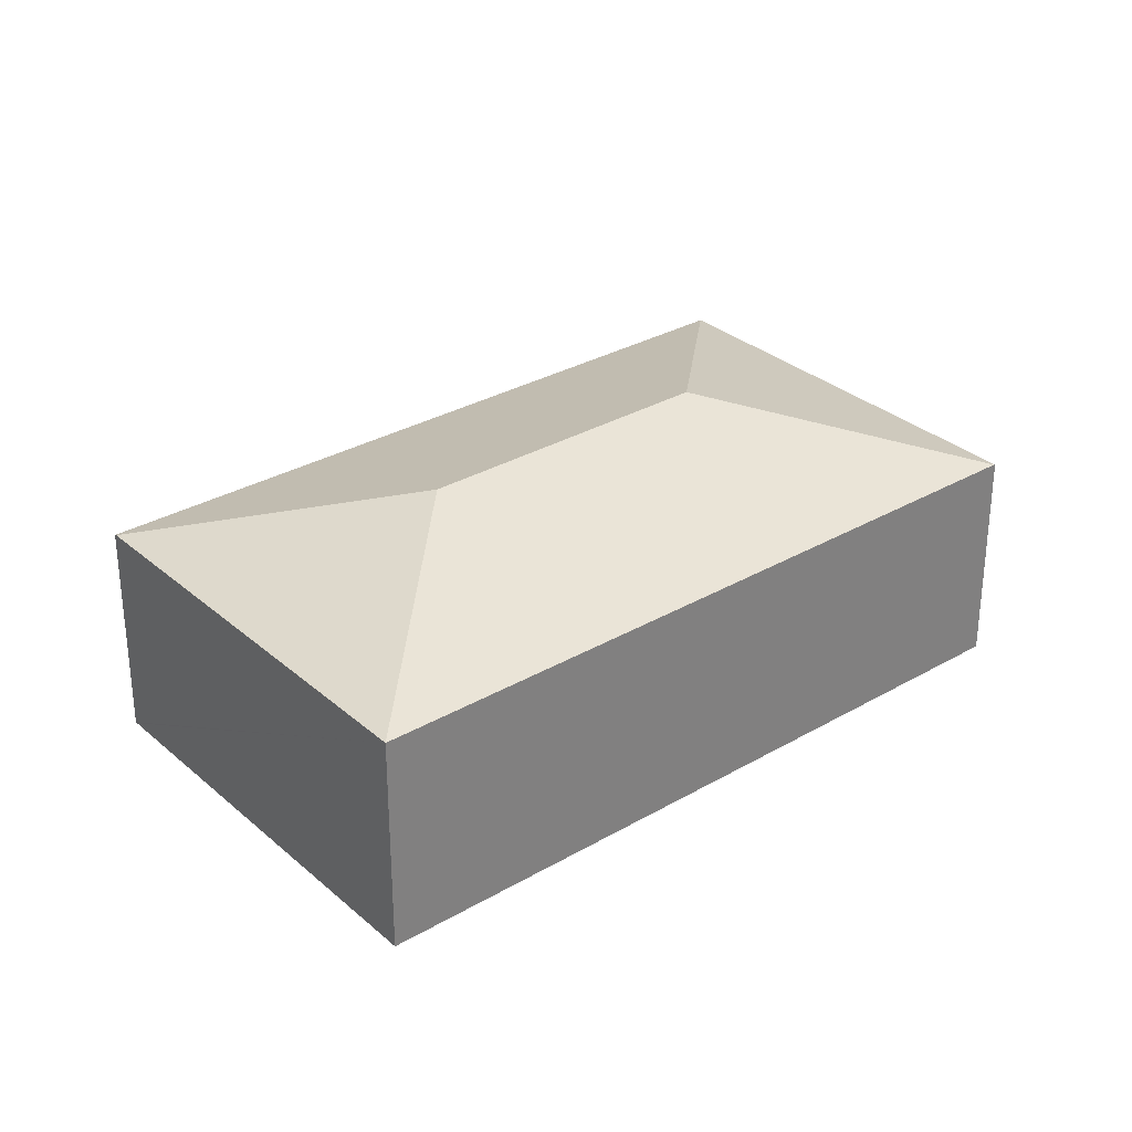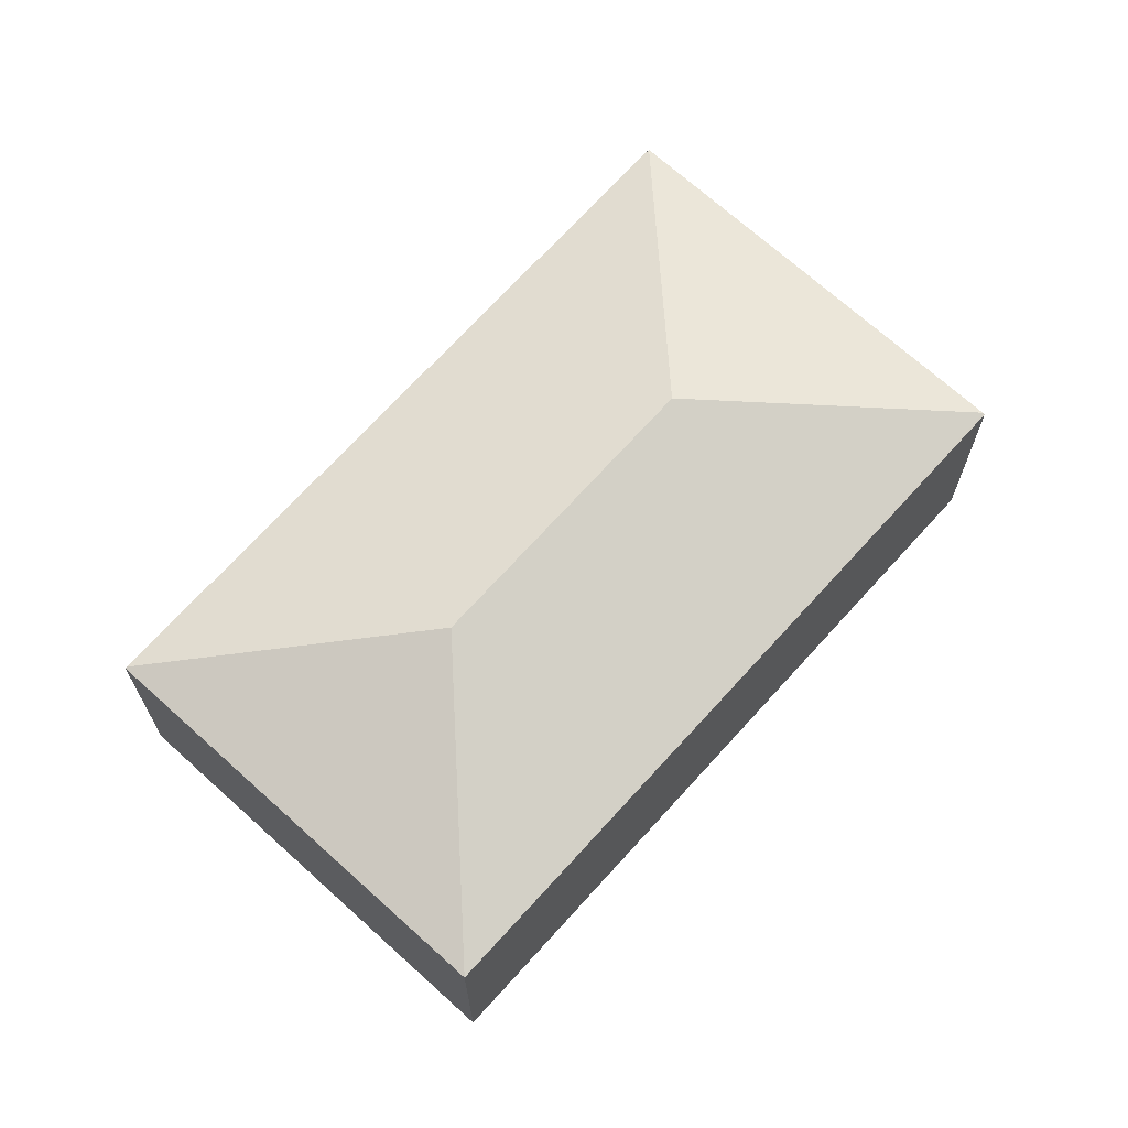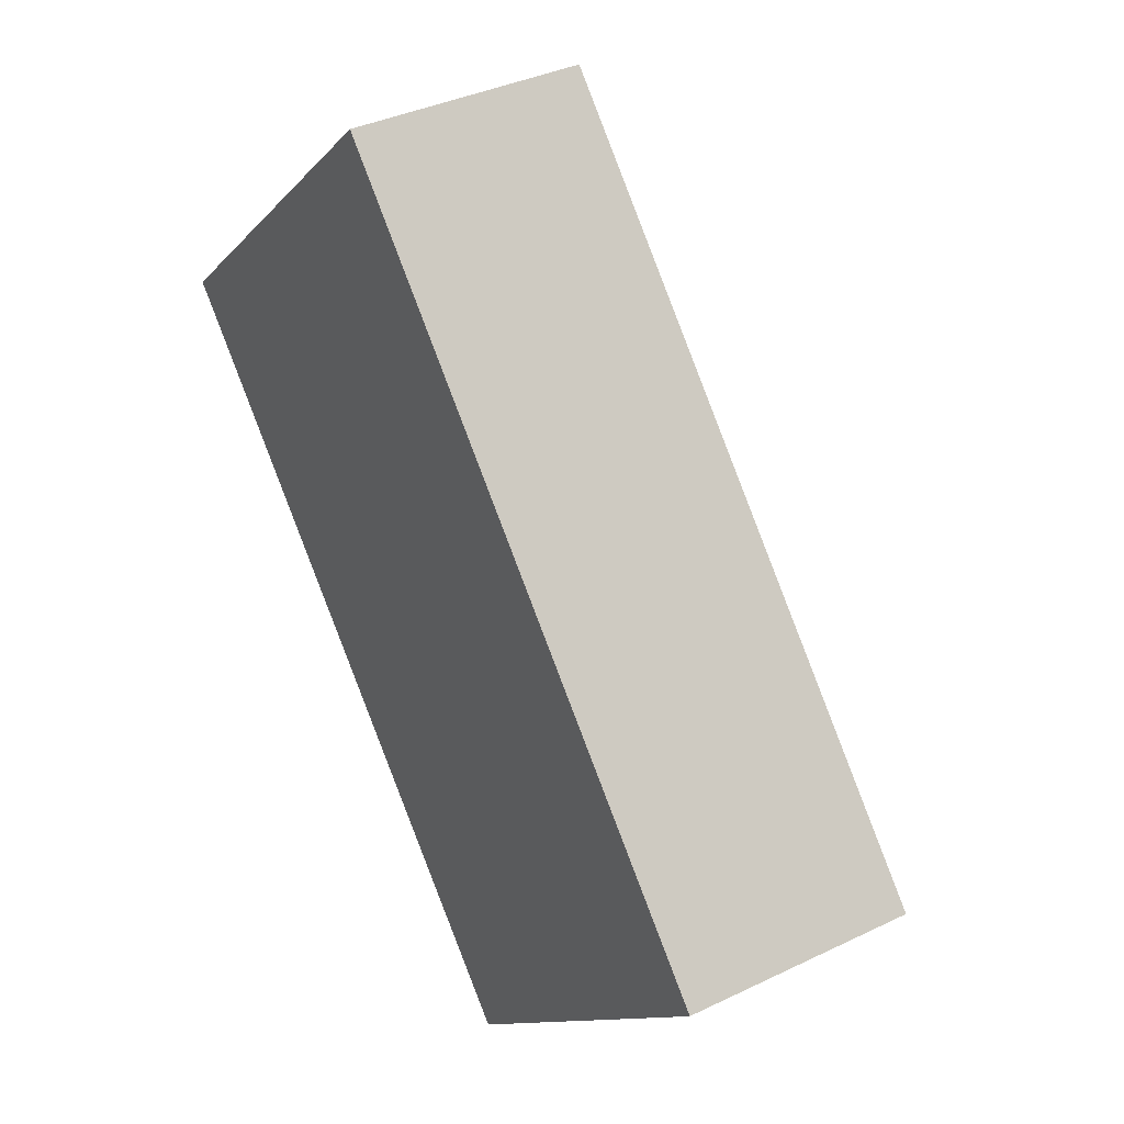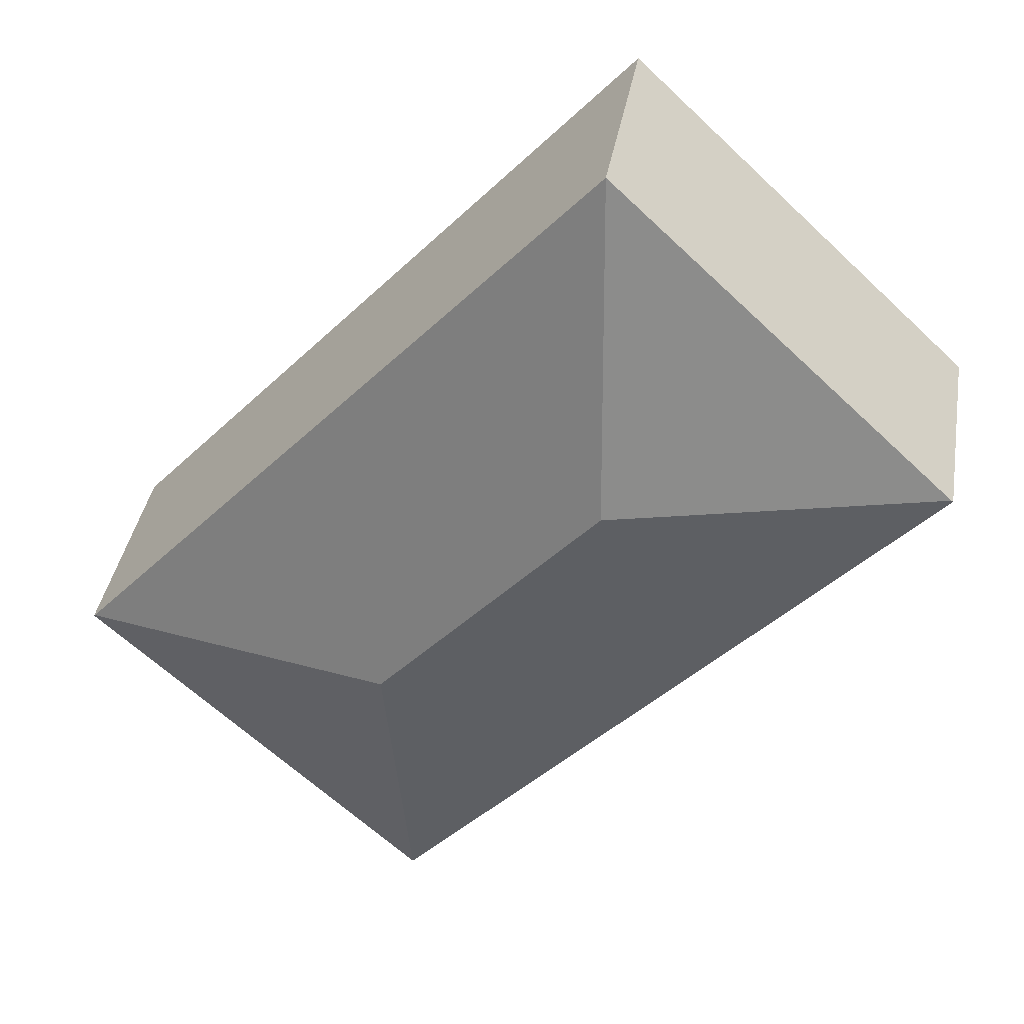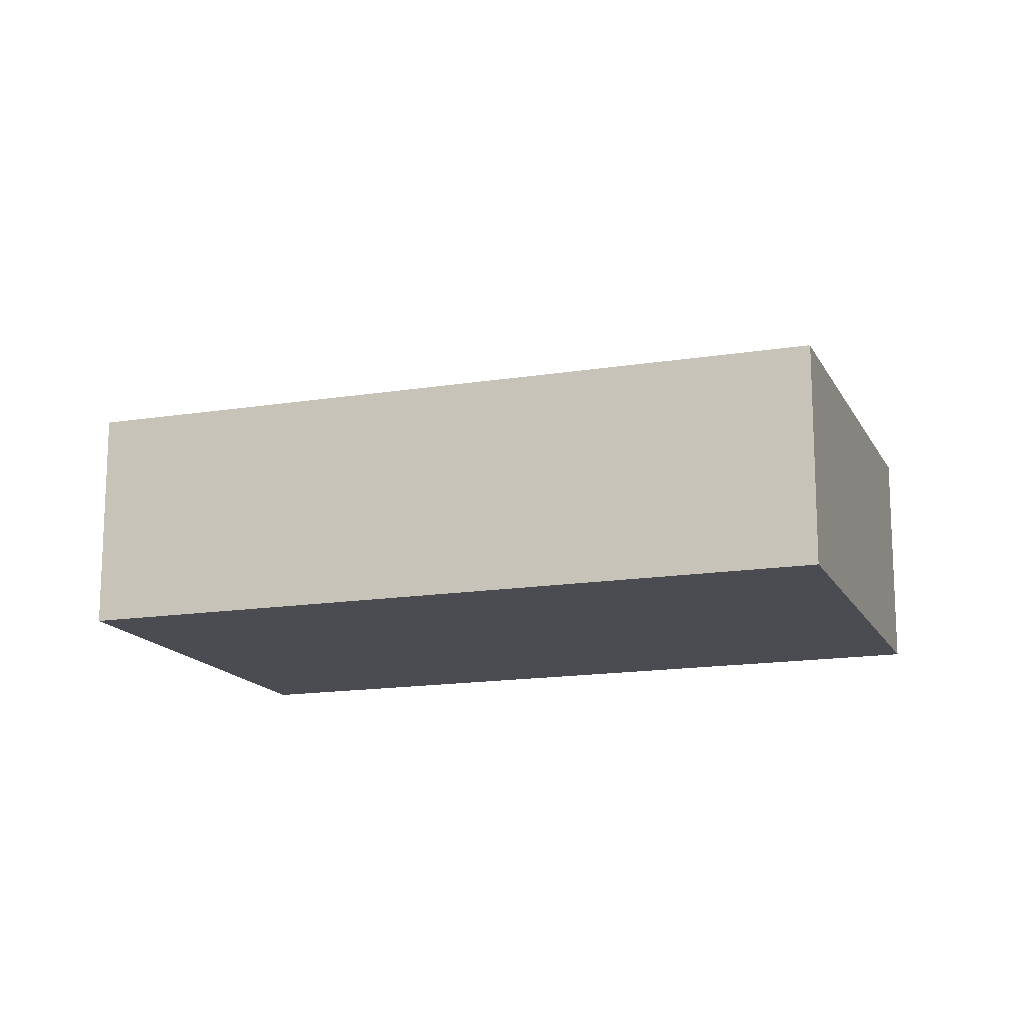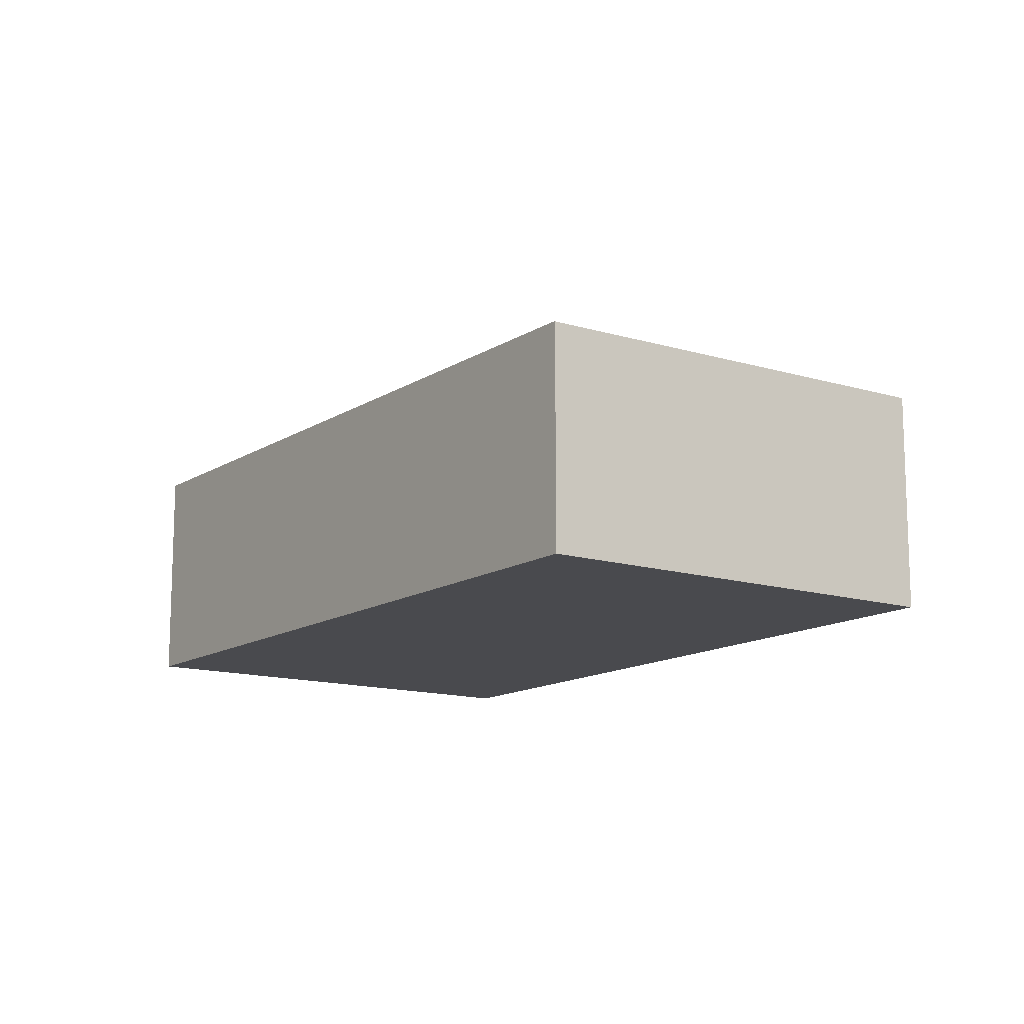
<metadata>
{"format":"obj","ext":"obj","renderer":"f3d","projection":"perspective","resolution":1024,"background":"white","views":[{"elev":30.8,"azim":7.7,"up":"+Y"},{"elev":68.6,"azim":179.3,"up":"+Y"},{"elev":36.8,"azim":57.9,"up":"+Z"},{"elev":38.2,"azim":-170.4,"up":"+Z"},{"elev":-15.4,"azim":66.4,"up":"+Y"},{"elev":-13.4,"azim":102.2,"up":"+Y"}]}
</metadata>
<code>
v  4.142 2.245 -1.913
v  2.568 1.719 2.417
v  6.601 1.719 -2.007
v  2.472 2.245 -0.081
v  0.277 1.719 0.261
v  0.014 1.719 0.013
v  6.61 1.715 -2.017
v  4.057 1.726 -4.386
v  0 1.713 1.049e-16
v  0 0 0
v  0.014 -7.96e-19 0.013
v  0.277 -1.598e-17 0.261
v  2.568 -1.48e-16 2.417
v  6.601 1.229e-16 -2.007
v  6.61 1.235e-16 -2.017
v  4.057 2.686e-16 -4.386
g defaultobject
f 1 2 3
f 2 1 4
f 4 5 2
f 5 4 6
f 7 1 3
f 1 7 8
f 6 8 9
f 8 6 4
f 8 4 1
f 9 5 6
f 5 9 10
f 5 10 2
f 2 10 11
f 2 11 12
f 2 12 13
f 13 3 2
f 3 13 14
f 3 14 7
f 7 14 15
f 7 16 8
f 16 7 15
f 9 16 10
f 16 9 8
f 12 14 13
f 14 12 15
f 15 12 16
f 16 12 11
f 16 11 10

</code>
